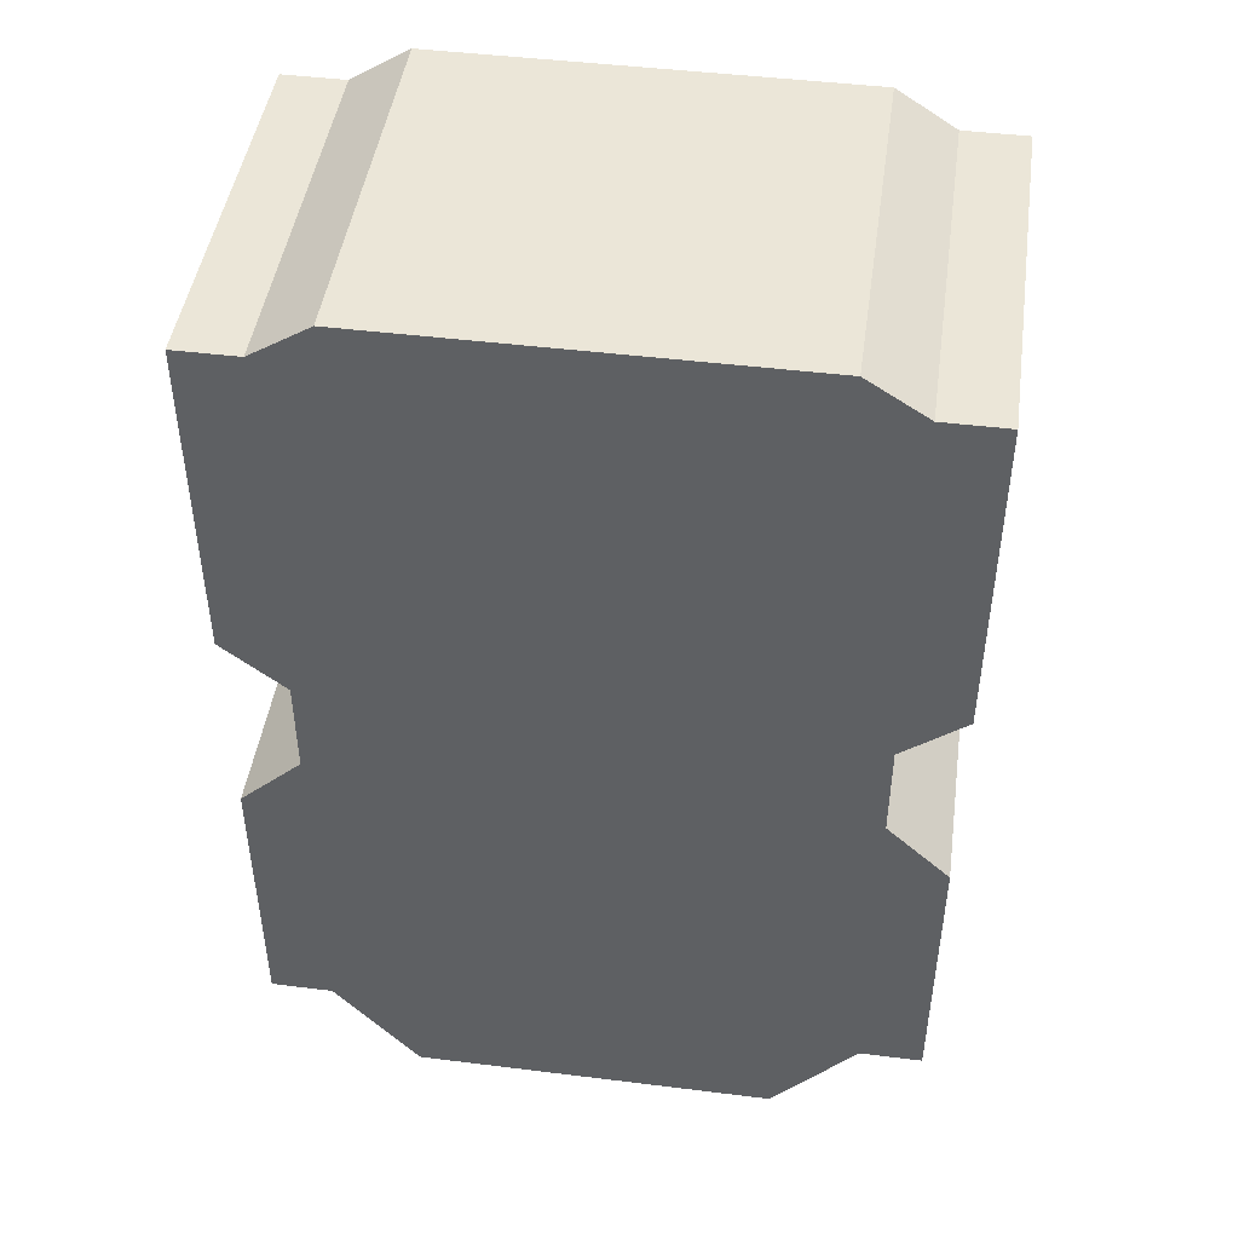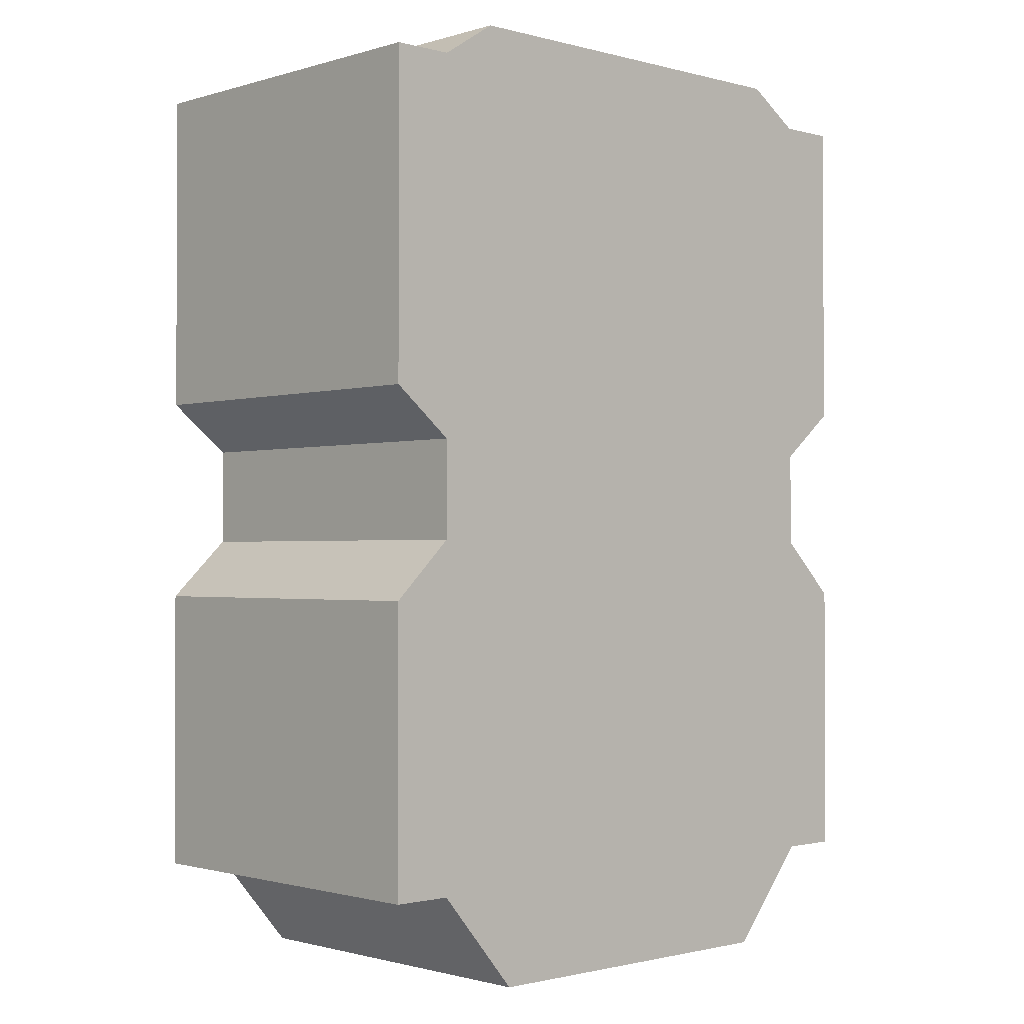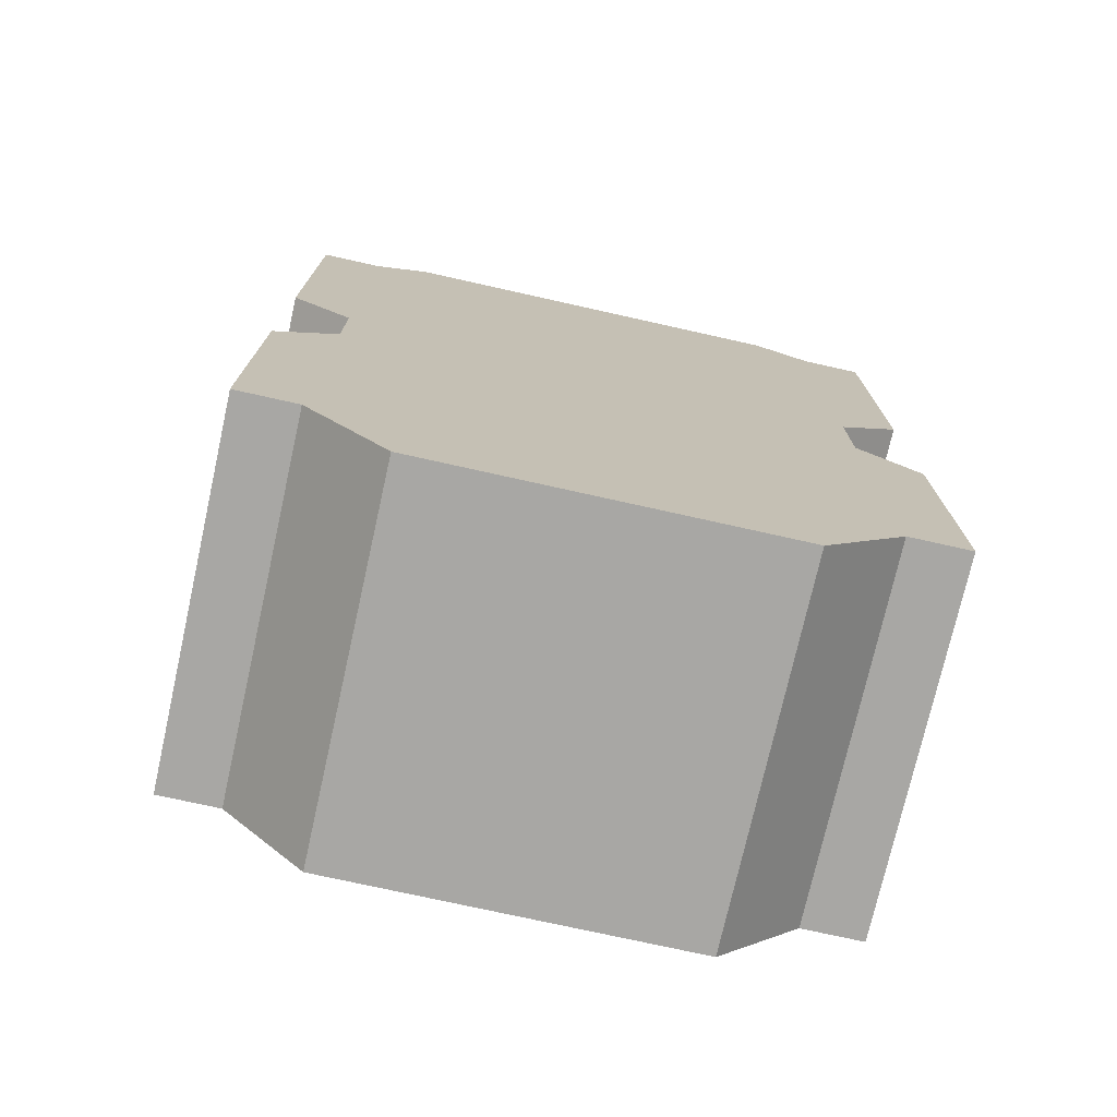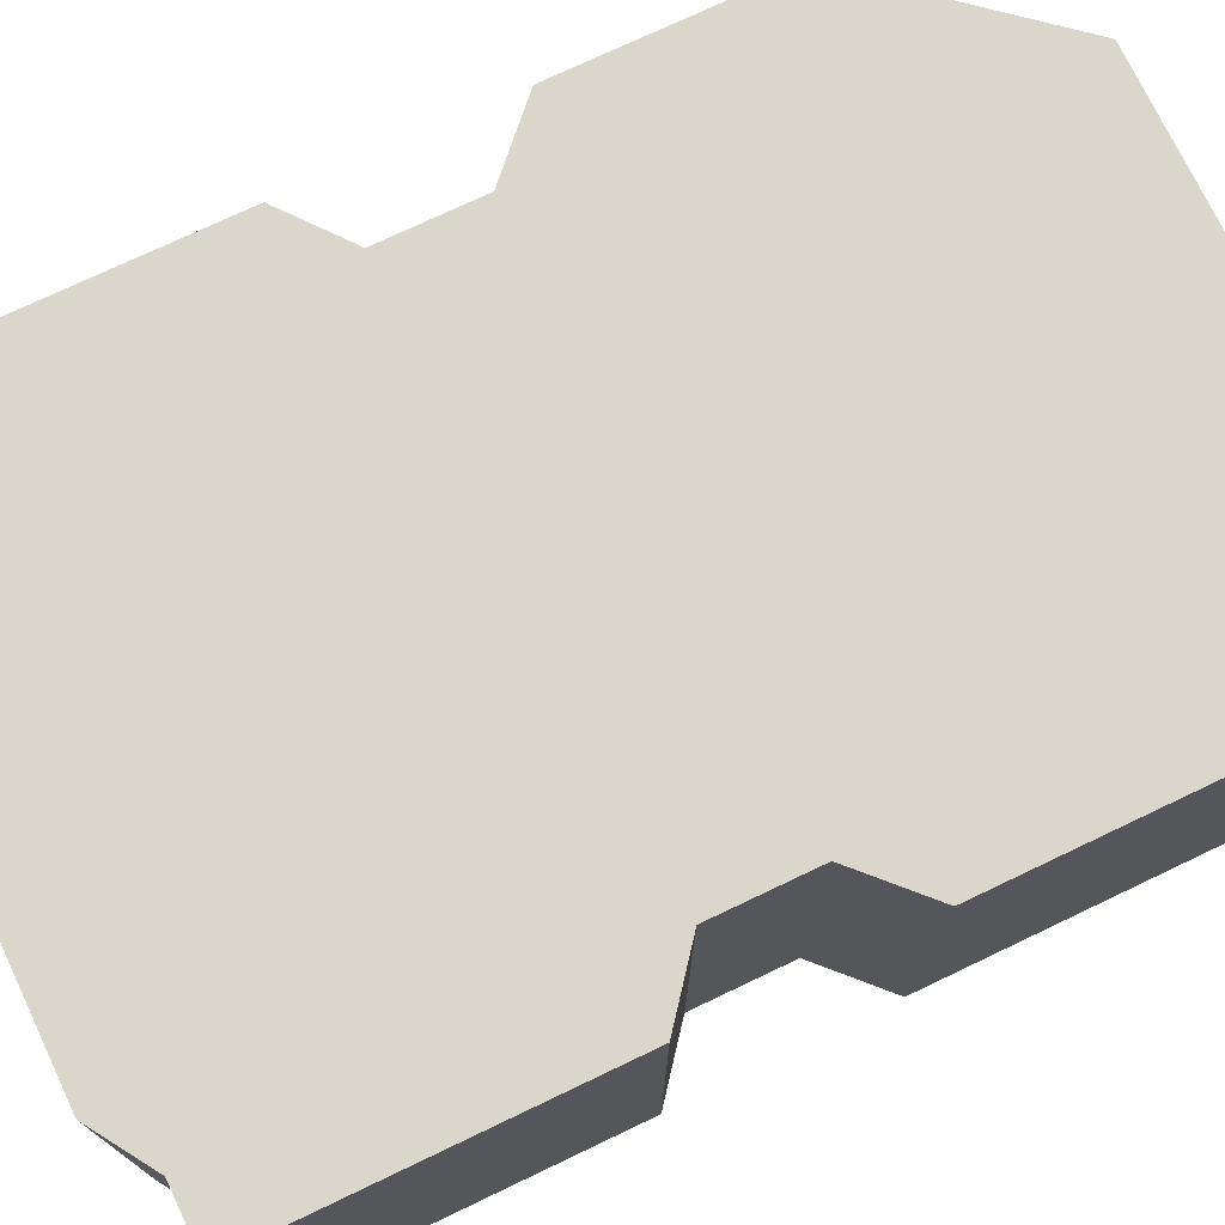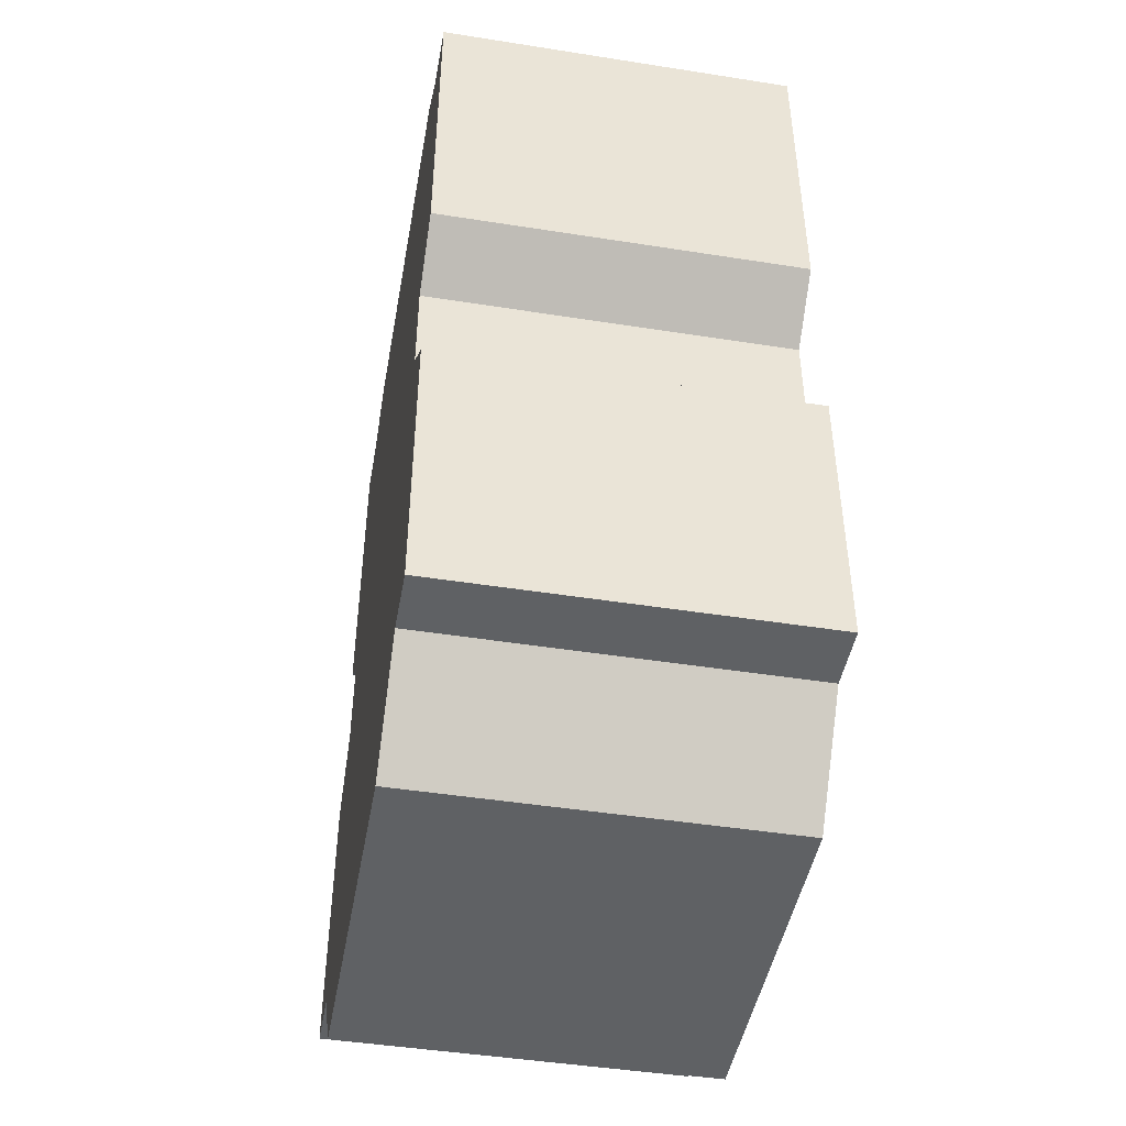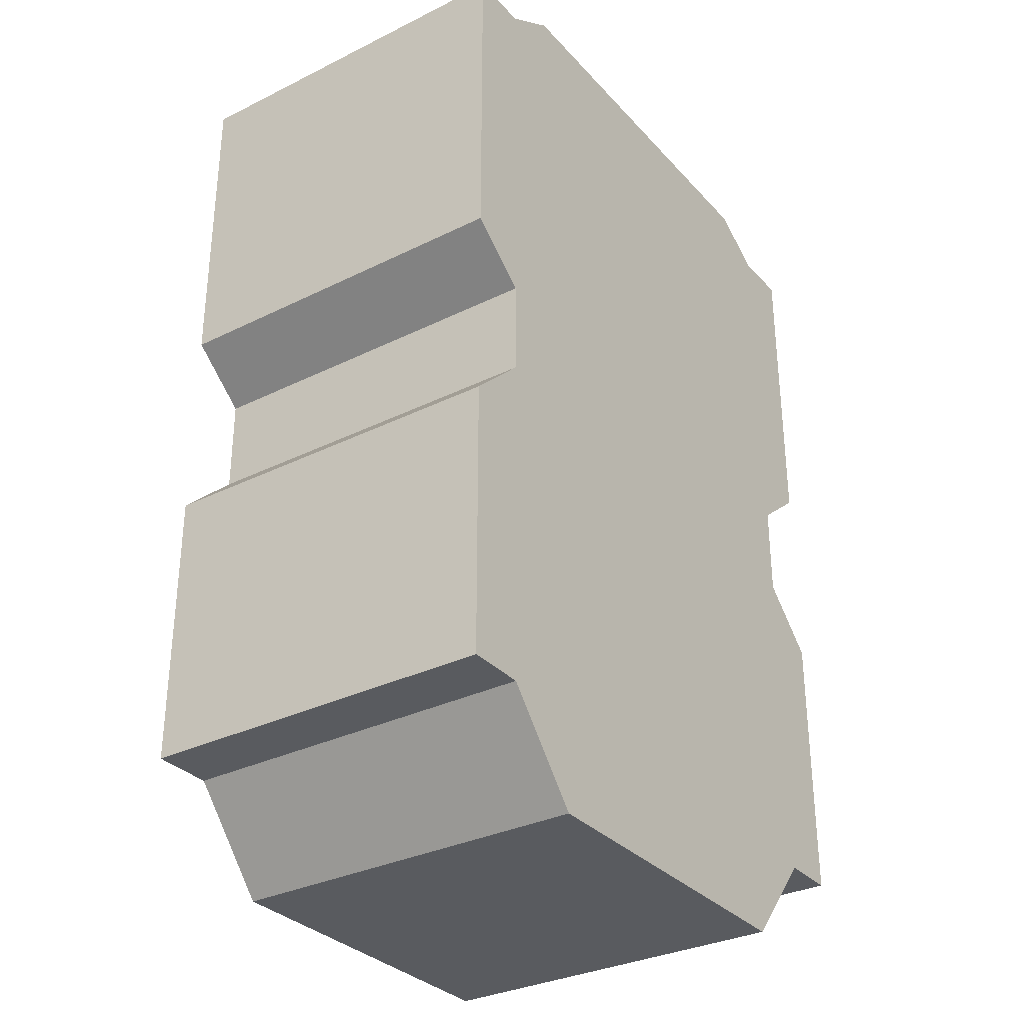
<metadata>
{"format":"obj","ext":"obj","renderer":"f3d","projection":"perspective","resolution":1024,"background":"white","views":[{"elev":46.1,"azim":-171.9,"up":"+Y"},{"elev":-1.3,"azim":-43.3,"up":"+Y"},{"elev":-74.6,"azim":167.4,"up":"+Y"},{"elev":74.1,"azim":-115.5,"up":"+Z"},{"elev":-46.2,"azim":-100.2,"up":"+Y"},{"elev":-32.1,"azim":-55.3,"up":"+Y"}]}
</metadata>
<code>
g Cube
v -0.01411 0.002062 0.01
v -0.01411 0.002062 -0.01
v -0.01411 0.007346 -0.01
v -0.01411 0.007346 0.01
v 0.01411 0.007346 -0.01
v 0.01411 0.0276 -0.01
v -0.01411 0.0276 -0.01
v -0.01411 0.007346 -0.01
v -0.01411 0.002062 -0.01
v 0.01411 0.002062 -0.01
v 0.01411 -0.01655 -0.01
v -0.01411 -0.01655 -0.01
v 0.009619 -0.02182 -0.01
v -0.009619 -0.02182 -0.01
v -0.01101 0.02959 -0.01
v 0.01101 0.02959 -0.01
v -0.01741 0.01 -0.01
v -0.01741 0.0276 -0.01
v 0.01741 -0.001104 -0.01
v 0.01741 -0.01655 -0.01
v 0.01741 0.0276 -0.01
v -0.01741 -0.01655 -0.01
v -0.01741 -0.001104 -0.01
v 0.01741 0.01 -0.01
v 0.01411 0.007346 0.01
v 0.01411 0.007346 -0.01
v 0.01411 0.002062 -0.01
v 0.01411 0.002062 0.01
v 0.01411 0.002062 0.01
v 0.01411 -0.01655 0.01
v -0.01411 -0.01655 0.01
v -0.01411 0.002062 0.01
v -0.01411 0.007346 0.01
v 0.01411 0.007346 0.01
v -0.01741 -0.001104 0.01
v -0.01741 -0.01655 0.01
v -0.009619 -0.02182 0.01
v 0.009619 -0.02182 0.01
v 0.01411 0.0276 0.01
v -0.01411 0.0276 0.01
v 0.01101 0.02959 0.01
v -0.01101 0.02959 0.01
v 0.01741 -0.01655 0.01
v 0.01741 -0.001104 0.01
v 0.01741 0.01 0.01
v 0.01741 0.0276 0.01
v -0.01741 0.0276 0.01
v -0.01741 0.01 0.01
v -0.01411 -0.01655 0.01
v -0.009619 -0.02182 0.01
v -0.009619 -0.02182 -0.01
v -0.01411 -0.01655 -0.01
v 0.01411 0.002062 -0.01
v 0.01741 -0.001104 -0.01
v 0.01741 -0.001104 0.01
v 0.01411 0.002062 0.01
v 0.009619 -0.02182 0.01
v 0.009619 -0.02182 -0.01
v -0.009619 -0.02182 -0.01
v -0.009619 -0.02182 0.01
v 0.01411 -0.01655 -0.01
v 0.009619 -0.02182 -0.01
v 0.009619 -0.02182 0.01
v 0.01411 -0.01655 0.01
v 0.01411 0.0276 0.01
v 0.01101 0.02959 0.01
v 0.01101 0.02959 -0.01
v 0.01411 0.0276 -0.01
v 0.01411 0.0276 -0.01
v 0.01741 0.0276 -0.01
v 0.01741 0.0276 0.01
v 0.01411 0.0276 0.01
v -0.01411 0.002062 0.01
v -0.01741 -0.001104 0.01
v -0.01741 -0.001104 -0.01
v -0.01411 0.002062 -0.01
v -0.01101 0.02959 0.01
v -0.01101 0.02959 -0.01
v 0.01101 0.02959 -0.01
v 0.01101 0.02959 0.01
v -0.01411 0.0276 -0.01
v -0.01101 0.02959 -0.01
v -0.01101 0.02959 0.01
v -0.01411 0.0276 0.01
v 0.01741 -0.001104 -0.01
v 0.01741 -0.01655 -0.01
v 0.01741 -0.01655 0.01
v 0.01741 -0.001104 0.01
v -0.01741 -0.001104 0.01
v -0.01741 -0.01655 0.01
v -0.01741 -0.01655 -0.01
v -0.01741 -0.001104 -0.01
v -0.01741 0.01 -0.01
v -0.01741 0.0276 -0.01
v -0.01741 0.0276 0.01
v -0.01741 0.01 0.01
v 0.01741 0.01 0.01
v 0.01741 0.0276 0.01
v 0.01741 0.0276 -0.01
v 0.01741 0.01 -0.01
v -0.01411 0.007346 -0.01
v -0.01741 0.01 -0.01
v -0.01741 0.01 0.01
v -0.01411 0.007346 0.01
v -0.01411 -0.01655 -0.01
v -0.01741 -0.01655 -0.01
v -0.01741 -0.01655 0.01
v -0.01411 -0.01655 0.01
v 0.01411 0.007346 0.01
v 0.01741 0.01 0.01
v 0.01741 0.01 -0.01
v 0.01411 0.007346 -0.01
v 0.01411 -0.01655 0.01
v 0.01741 -0.01655 0.01
v 0.01741 -0.01655 -0.01
v 0.01411 -0.01655 -0.01
v -0.01411 0.0276 0.01
v -0.01741 0.0276 0.01
v -0.01741 0.0276 -0.01
v -0.01411 0.0276 -0.01
g Cube_0
f 3 2 1
f 4 3 1
f 7 6 5
f 8 7 5
f 8 5 9
f 5 10 9
f 10 11 9
f 11 12 9
f 11 13 12
f 13 14 12
f 7 15 6
f 15 16 6
f 8 17 7
f 17 18 7
f 10 19 11
f 19 20 11
f 6 21 5
f 12 22 9
f 22 23 9
f 21 24 5
f 27 26 25
f 28 27 25
f 31 30 29
f 32 31 29
f 33 32 29
f 34 33 29
f 32 35 31
f 35 36 31
f 31 37 30
f 37 38 30
f 34 39 33
f 39 40 33
f 39 41 40
f 41 42 40
f 30 43 29
f 43 44 29
f 34 45 39
f 45 46 39
f 40 47 33
f 47 48 33
f 51 50 49
f 52 51 49
f 55 54 53
f 56 55 53
f 59 58 57
f 60 59 57
f 63 62 61
f 64 63 61
f 67 66 65
f 68 67 65
f 71 70 69
f 72 71 69
f 75 74 73
f 76 75 73
f 79 78 77
f 80 79 77
f 83 82 81
f 84 83 81
f 87 86 85
f 88 87 85
f 91 90 89
f 92 91 89
f 95 94 93
f 96 95 93
f 99 98 97
f 100 99 97
f 103 102 101
f 104 103 101
f 107 106 105
f 108 107 105
f 111 110 109
f 112 111 109
f 115 114 113
f 116 115 113
f 119 118 117
f 120 119 117

</code>
